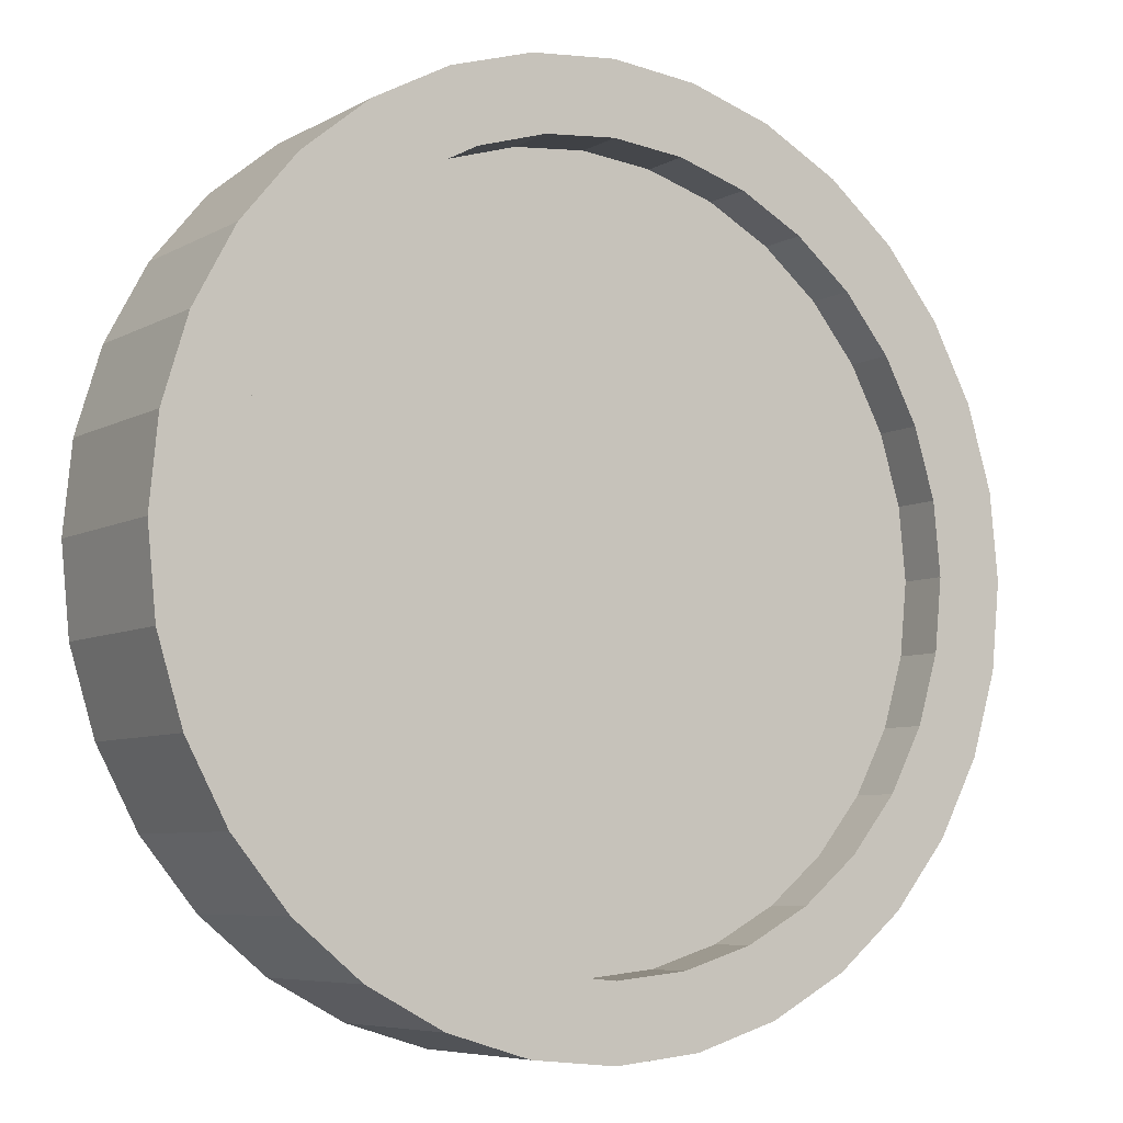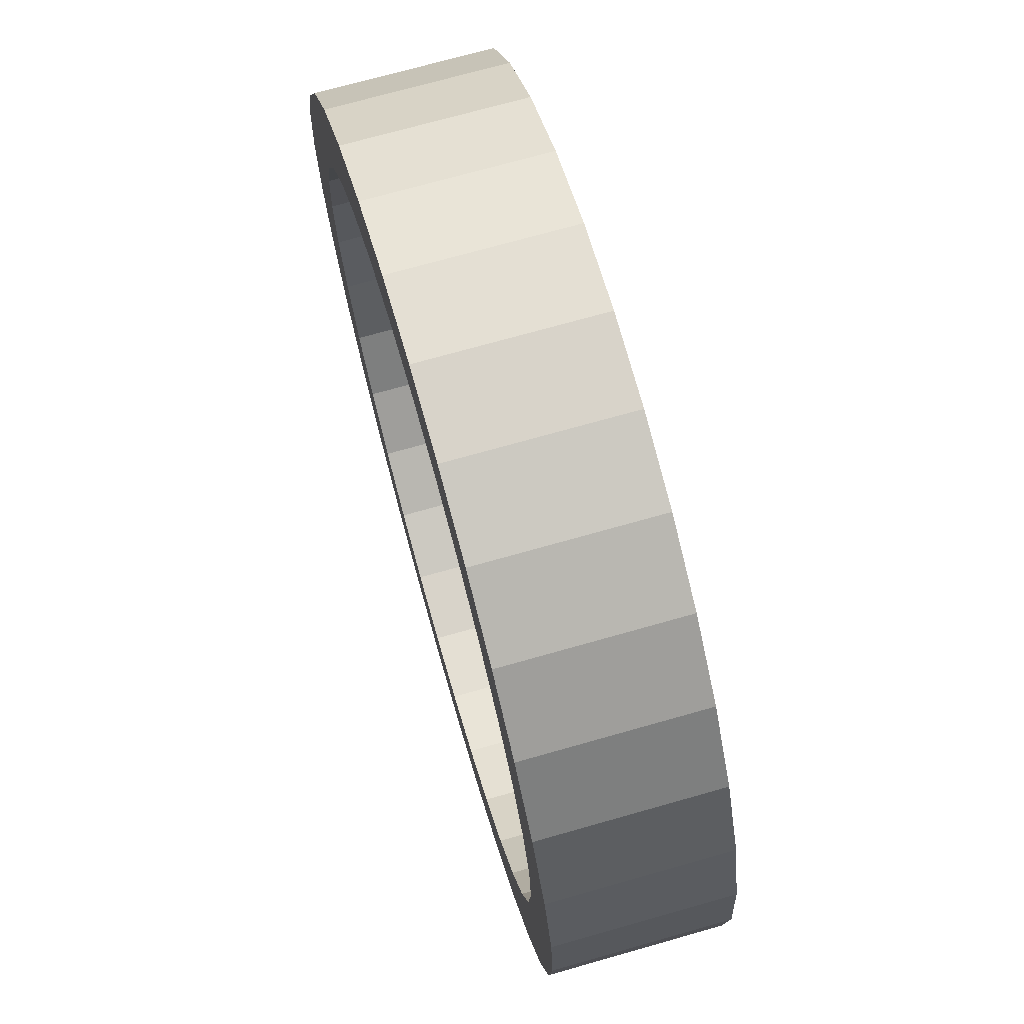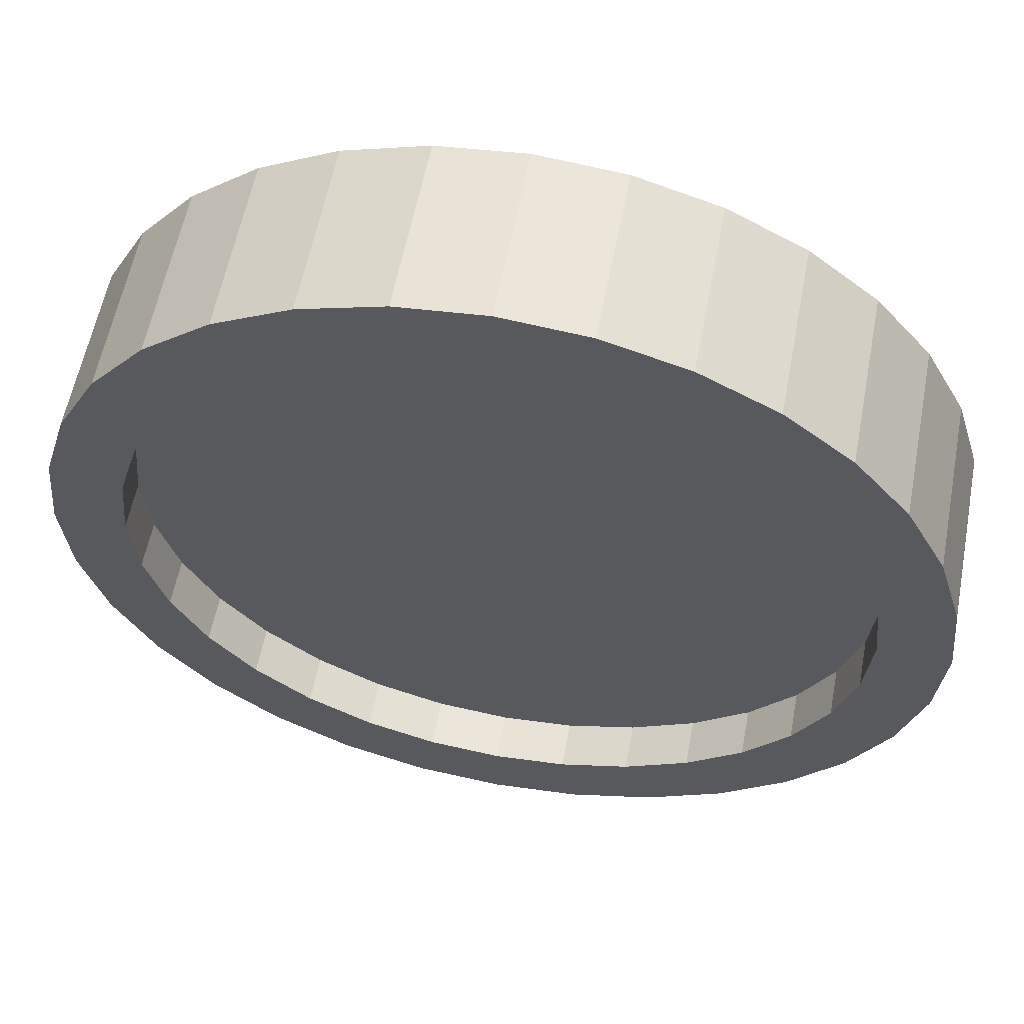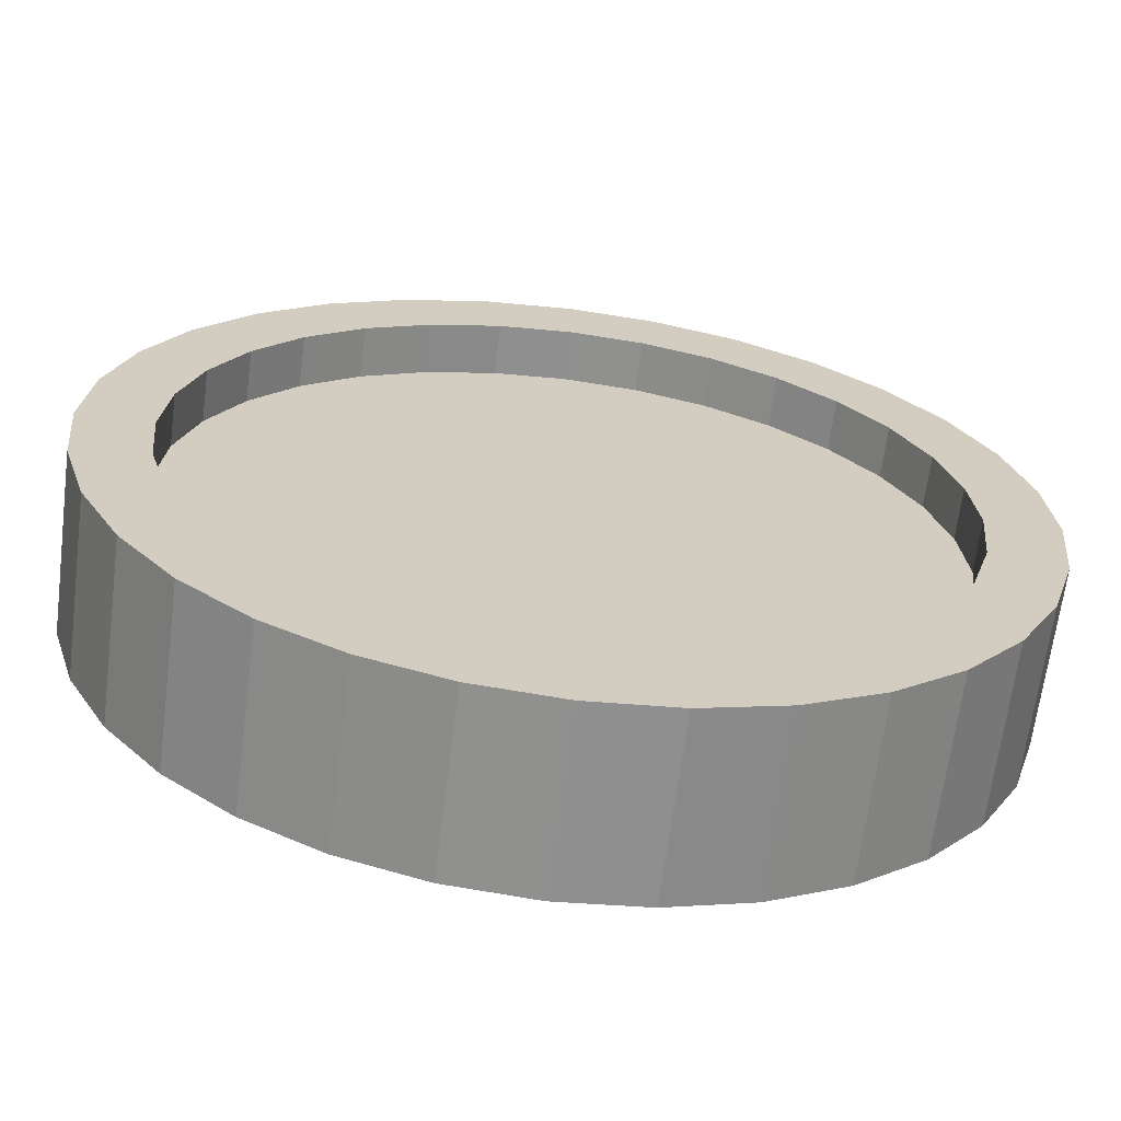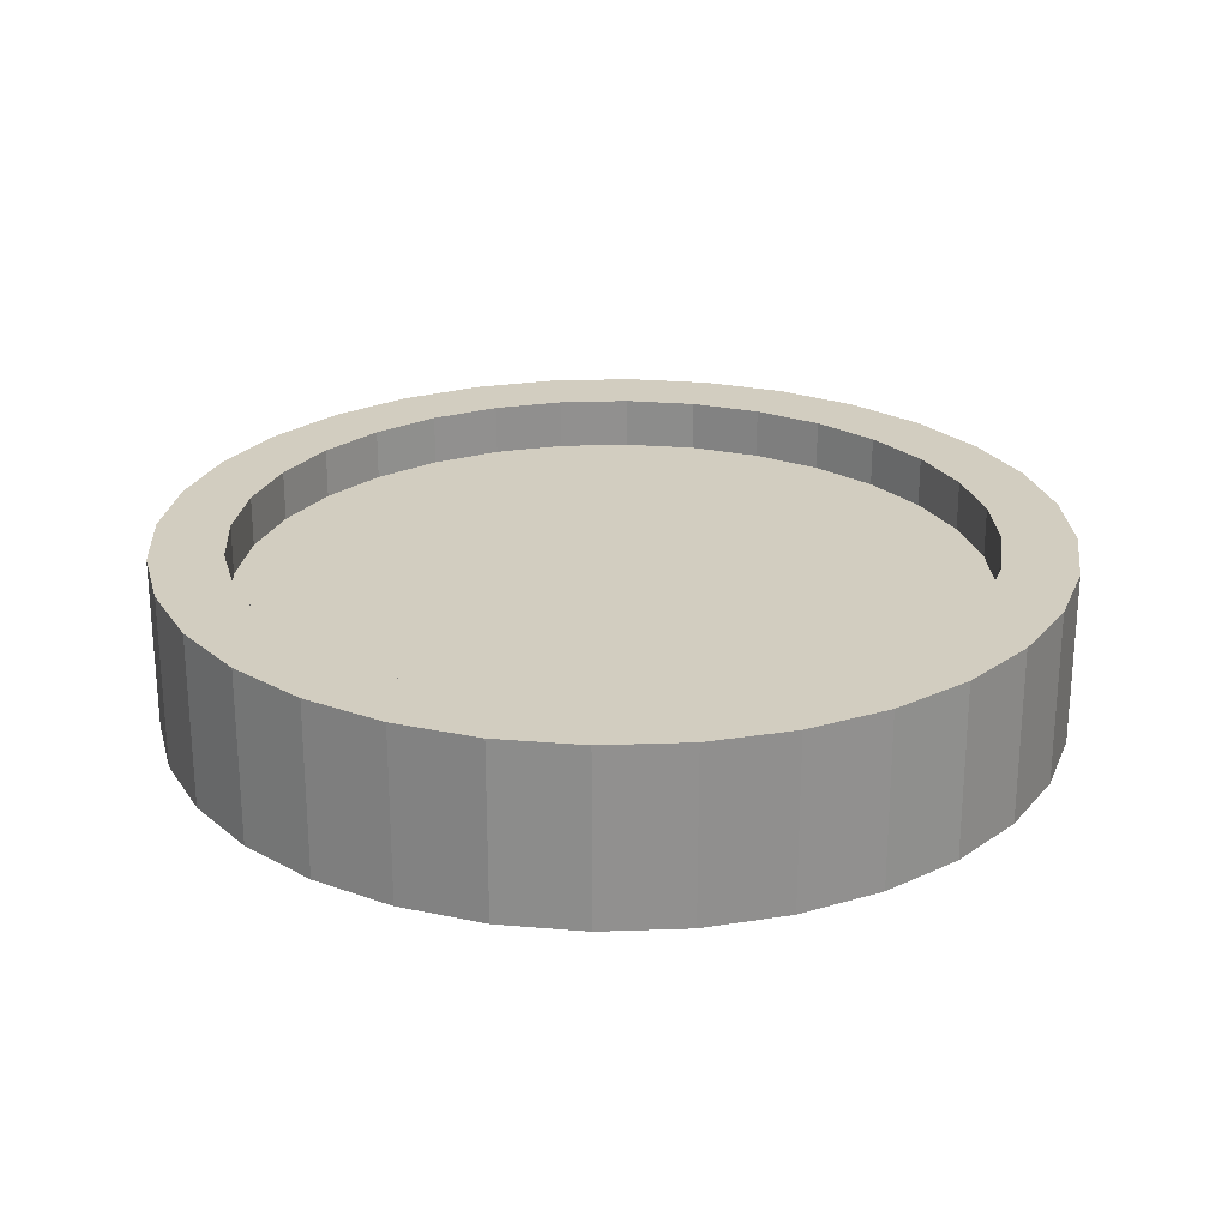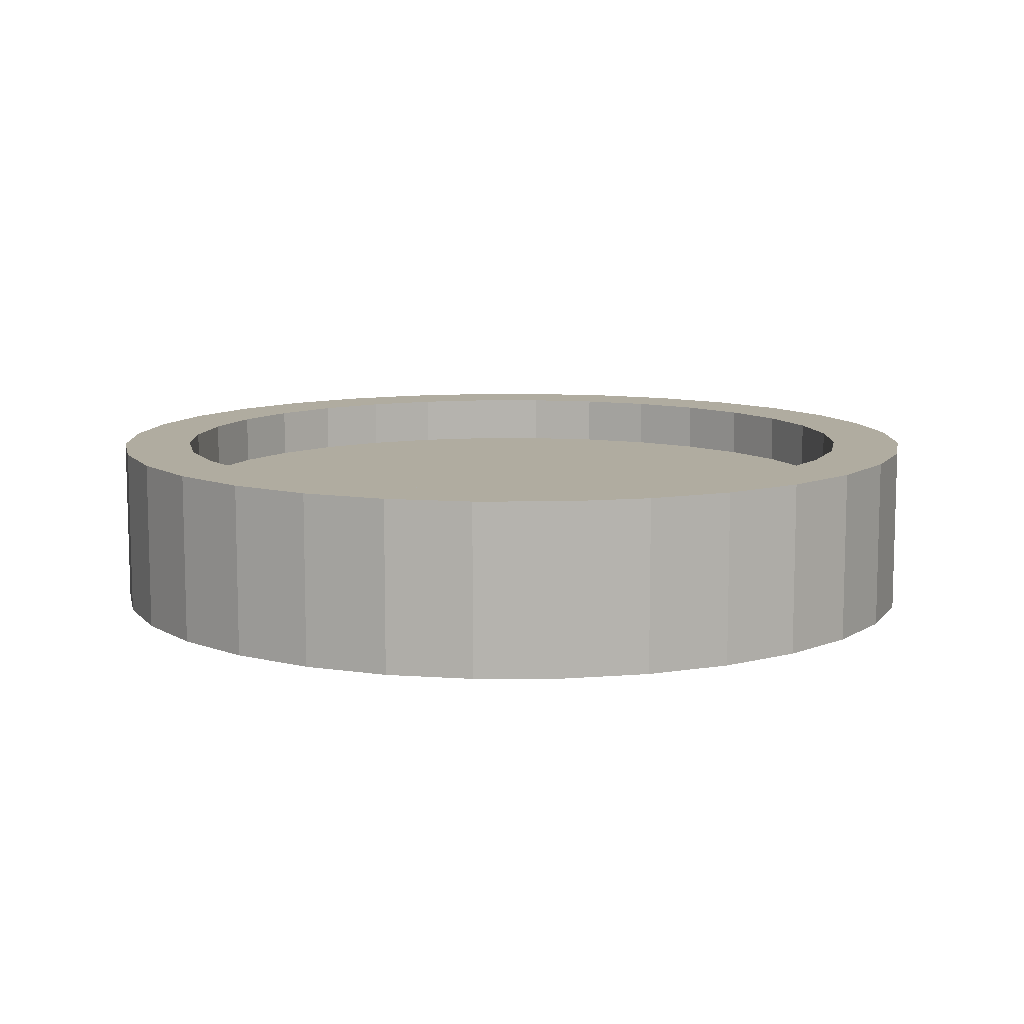
<metadata>
{"format":"obj","ext":"obj","renderer":"f3d","projection":"perspective","resolution":1024,"background":"white","views":[{"elev":-6.6,"azim":-32.8,"up":"+Y"},{"elev":71.2,"azim":-105.9,"up":"+Y"},{"elev":58.3,"azim":-169.2,"up":"+Y"},{"elev":-65.7,"azim":-7.3,"up":"+Y"},{"elev":24.6,"azim":-20.2,"up":"+Z"},{"elev":9.9,"azim":72.4,"up":"+Z"}]}
</metadata>
<code>
o Cylinder
v 0 0.39 -0.03573
v 0 0.39 0.04331
v 0.07609 0.3825 -0.03573
v 0.07609 0.3825 0.04331
v 0.1493 0.3603 -0.03573
v 0.1493 0.3603 0.04331
v 0.2167 0.3243 -0.03573
v 0.2167 0.3243 0.04331
v 0.2758 0.2758 -0.03573
v 0.2758 0.2758 0.04331
v 0.3243 0.2167 -0.03573
v 0.3243 0.2167 0.04331
v 0.3603 0.1493 -0.03573
v 0.3603 0.1493 0.04331
v 0.3825 0.07609 -0.03573
v 0.3825 0.07609 0.04331
v 0.39 0 -0.03573
v 0.39 -0 0.04331
v 0.3825 -0.07609 -0.03573
v 0.3825 -0.07609 0.04331
v 0.3603 -0.1493 -0.03573
v 0.3603 -0.1493 0.04331
v 0.3243 -0.2167 -0.03573
v 0.3243 -0.2167 0.04331
v 0.2758 -0.2758 -0.03573
v 0.2758 -0.2758 0.04331
v 0.2167 -0.3243 -0.03573
v 0.2167 -0.3243 0.04331
v 0.1493 -0.3603 -0.03573
v 0.1493 -0.3603 0.04331
v 0.07609 -0.3825 -0.03573
v 0.07609 -0.3825 0.04331
v 0 -0.39 -0.03573
v 0 -0.39 0.04331
v -0.07609 -0.3825 -0.03573
v -0.07609 -0.3825 0.04331
v -0.1493 -0.3603 -0.03573
v -0.1493 -0.3603 0.04331
v -0.2167 -0.3243 -0.03573
v -0.2167 -0.3243 0.04331
v -0.2758 -0.2758 -0.03573
v -0.2758 -0.2758 0.04331
v -0.3243 -0.2167 -0.03573
v -0.3243 -0.2167 0.04331
v -0.3603 -0.1493 -0.03573
v -0.3603 -0.1493 0.04331
v -0.3825 -0.07609 -0.03573
v -0.3825 -0.07609 0.04331
v -0.39 0 -0.03573
v -0.39 -0 0.04331
v -0.3825 0.07609 -0.03573
v -0.3825 0.07609 0.04331
v -0.3603 0.1493 -0.03573
v -0.3603 0.1493 0.04331
v -0.3243 0.2167 -0.03573
v -0.3243 0.2167 0.04331
v -0.2758 0.2758 -0.03573
v -0.2758 0.2758 0.04331
v -0.2167 0.3243 -0.03573
v -0.2167 0.3243 0.04331
v -0.1493 0.3603 -0.03573
v -0.1493 0.3603 0.04331
v -0.07609 0.3825 -0.03573
v -0.07609 0.3825 0.04331
v 0 0.4661 -0.08636
v 0.09092 0.4571 -0.08636
v 0.09092 0.4571 0.09698
v 0 0.4661 0.09698
v 0.1784 0.4306 -0.08636
v 0.1784 0.4306 0.09698
v 0.2589 0.3875 -0.08636
v 0.2589 0.3875 0.09698
v 0.3296 0.3296 -0.08636
v 0.3296 0.3296 0.09698
v 0.3875 0.2589 -0.08636
v 0.3875 0.2589 0.09698
v 0.4306 0.1784 -0.08636
v 0.4306 0.1784 0.09698
v 0.4571 0.09092 -0.08636
v 0.4571 0.09092 0.09698
v 0.4661 0 -0.08636
v 0.4661 -0 0.09698
v 0.4571 -0.09092 -0.08636
v 0.4571 -0.09092 0.09698
v 0.4306 -0.1784 -0.08636
v 0.4306 -0.1784 0.09698
v 0.3875 -0.2589 -0.08636
v 0.3875 -0.2589 0.09698
v 0.3296 -0.3296 -0.08636
v 0.3296 -0.3296 0.09698
v 0.2589 -0.3875 -0.08636
v 0.2589 -0.3875 0.09698
v 0.1784 -0.4306 -0.08636
v 0.1784 -0.4306 0.09698
v 0.09092 -0.4571 -0.08636
v 0.09092 -0.4571 0.09698
v 0 -0.4661 -0.08636
v 0 -0.4661 0.09698
v -0.09092 -0.4571 -0.08636
v -0.09092 -0.4571 0.09698
v -0.1784 -0.4306 -0.08636
v -0.1784 -0.4306 0.09698
v -0.2589 -0.3875 -0.08636
v -0.2589 -0.3875 0.09698
v -0.3296 -0.3296 -0.08636
v -0.3296 -0.3296 0.09698
v -0.3875 -0.2589 -0.08636
v -0.3875 -0.2589 0.09698
v -0.4306 -0.1784 -0.08636
v -0.4306 -0.1784 0.09698
v -0.4571 -0.09092 -0.08636
v -0.4571 -0.09092 0.09698
v -0.4661 0 -0.08636
v -0.4661 -0 0.09698
v -0.4571 0.09092 -0.08636
v -0.4571 0.09092 0.09698
v -0.4306 0.1784 -0.08636
v -0.4306 0.1784 0.09698
v -0.3875 0.2589 -0.08636
v -0.3875 0.2589 0.09698
v -0.3296 0.3296 -0.08636
v -0.3296 0.3296 0.09698
v -0.2589 0.3875 -0.08636
v -0.2589 0.3875 0.09698
v -0.1784 0.4306 -0.08636
v -0.1784 0.4306 0.09698
v -0.09092 0.4571 -0.08636
v -0.09092 0.4571 0.09698
v 0 0.39 -0.08636
v 0.07609 0.3825 -0.08636
v 0.07609 0.3825 0.09698
v 0 0.39 0.09698
v 0.1493 0.3603 -0.08636
v 0.1493 0.3603 0.09698
v 0.2167 0.3243 -0.08636
v 0.2167 0.3243 0.09698
v 0.2758 0.2758 -0.08636
v 0.2758 0.2758 0.09698
v 0.3243 0.2167 -0.08636
v 0.3243 0.2167 0.09698
v 0.3603 0.1493 -0.08636
v 0.3603 0.1493 0.09698
v 0.3825 0.07609 -0.08636
v 0.3825 0.07609 0.09698
v 0.39 0 -0.08636
v 0.39 -0 0.09698
v 0.3825 -0.07609 -0.08636
v 0.3825 -0.07609 0.09698
v 0.3603 -0.1493 -0.08636
v 0.3603 -0.1493 0.09698
v 0.3243 -0.2167 -0.08636
v 0.3243 -0.2167 0.09698
v 0.2758 -0.2758 -0.08636
v 0.2758 -0.2758 0.09698
v 0.2167 -0.3243 -0.08636
v 0.2167 -0.3243 0.09698
v 0.1493 -0.3603 -0.08636
v 0.1493 -0.3603 0.09698
v 0.07609 -0.3825 -0.08636
v 0.07609 -0.3825 0.09698
v 0 -0.39 -0.08636
v 0 -0.39 0.09698
v -0.07609 -0.3825 -0.08636
v -0.07609 -0.3825 0.09698
v -0.1493 -0.3603 -0.08636
v -0.1493 -0.3603 0.09698
v -0.2167 -0.3243 -0.08636
v -0.2167 -0.3243 0.09698
v -0.2758 -0.2758 -0.08636
v -0.2758 -0.2758 0.09698
v -0.3243 -0.2167 -0.08636
v -0.3243 -0.2167 0.09698
v -0.3603 -0.1493 -0.08636
v -0.3603 -0.1493 0.09698
v -0.3825 -0.07609 -0.08636
v -0.3825 -0.07609 0.09698
v -0.39 0 -0.08636
v -0.39 -0 0.09698
v -0.3825 0.07609 -0.08636
v -0.3825 0.07609 0.09698
v -0.3603 0.1493 -0.08636
v -0.3603 0.1493 0.09698
v -0.3243 0.2167 -0.08636
v -0.3243 0.2167 0.09698
v -0.2758 0.2758 -0.08636
v -0.2758 0.2758 0.09698
v -0.2167 0.3243 -0.08636
v -0.2167 0.3243 0.09698
v -0.1493 0.3603 -0.08636
v -0.1493 0.3603 0.09698
v -0.07609 0.3825 -0.08636
v -0.07609 0.3825 0.09698
v 0 0.4661 0.005311
v 0.09092 0.4571 0.005311
v 0.1784 0.4306 0.005311
v 0.2589 0.3875 0.005311
v 0.3296 0.3296 0.005311
v 0.3875 0.2589 0.005311
v 0.4306 0.1784 0.005311
v 0.4571 0.09092 0.005311
v 0.4661 0 0.005311
v 0.4571 -0.09092 0.005311
v 0.4306 -0.1784 0.005311
v 0.3875 -0.2589 0.005311
v 0.3296 -0.3296 0.005311
v 0.2589 -0.3875 0.005311
v 0.1784 -0.4306 0.005311
v 0.09092 -0.4571 0.005311
v 0 -0.4661 0.005311
v -0.09092 -0.4571 0.005311
v -0.1784 -0.4306 0.005311
v -0.2589 -0.3875 0.005311
v -0.3296 -0.3296 0.005311
v -0.3875 -0.2589 0.005311
v -0.4306 -0.1784 0.005311
v -0.4571 -0.09092 0.005311
v -0.4661 0 0.005311
v -0.4571 0.09092 0.005311
v -0.4306 0.1784 0.005311
v -0.3875 0.2589 0.005311
v -0.3296 0.3296 0.005311
v -0.2589 0.3875 0.005311
v -0.1784 0.4306 0.005311
v -0.09092 0.4571 0.005311
f 193 68 67 194
f 194 67 70 195
f 195 70 72 196
f 196 72 74 197
f 197 74 76 198
f 198 76 78 199
f 199 78 80 200
f 200 80 82 201
f 201 82 84 202
f 202 84 86 203
f 203 86 88 204
f 204 88 90 205
f 205 90 92 206
f 206 92 94 207
f 207 94 96 208
f 208 96 98 209
f 209 98 100 210
f 210 100 102 211
f 211 102 104 212
f 212 104 106 213
f 213 106 108 214
f 214 108 110 215
f 215 110 112 216
f 216 112 114 217
f 217 114 116 218
f 218 116 118 219
f 219 118 120 220
f 220 120 122 221
f 221 122 124 222
f 222 124 126 223
f 4 2 64 62 60 58 56 54 52 50 48 46 44 42 40 38 36 34 32 30 28 26 24 22 20 18 16 14 12 10 8 6
f 223 126 128 224
f 224 128 68 193
f 1 3 5 7 9 11 13 15 17 19 21 23 25 27 29 31 33 35 37 39 41 43 45 47 49 51 53 55 57 59 61 63
f 130 129 65 66
f 132 131 67 68
f 133 130 66 69
f 131 134 70 67
f 135 133 69 71
f 134 136 72 70
f 137 135 71 73
f 136 138 74 72
f 139 137 73 75
f 138 140 76 74
f 141 139 75 77
f 140 142 78 76
f 143 141 77 79
f 142 144 80 78
f 145 143 79 81
f 144 146 82 80
f 147 145 81 83
f 146 148 84 82
f 149 147 83 85
f 148 150 86 84
f 151 149 85 87
f 150 152 88 86
f 153 151 87 89
f 152 154 90 88
f 155 153 89 91
f 154 156 92 90
f 157 155 91 93
f 156 158 94 92
f 159 157 93 95
f 158 160 96 94
f 161 159 95 97
f 160 162 98 96
f 163 161 97 99
f 162 164 100 98
f 165 163 99 101
f 164 166 102 100
f 167 165 101 103
f 166 168 104 102
f 169 167 103 105
f 168 170 106 104
f 171 169 105 107
f 170 172 108 106
f 173 171 107 109
f 172 174 110 108
f 175 173 109 111
f 174 176 112 110
f 177 175 111 113
f 176 178 114 112
f 179 177 113 115
f 178 180 116 114
f 181 179 115 117
f 180 182 118 116
f 183 181 117 119
f 182 184 120 118
f 185 183 119 121
f 184 186 122 120
f 187 185 121 123
f 186 188 124 122
f 189 187 123 125
f 188 190 126 124
f 191 189 125 127
f 190 192 128 126
f 129 191 127 65
f 192 132 68 128
f 3 1 129 130
f 2 4 131 132
f 5 3 130 133
f 4 6 134 131
f 7 5 133 135
f 6 8 136 134
f 9 7 135 137
f 8 10 138 136
f 11 9 137 139
f 10 12 140 138
f 13 11 139 141
f 12 14 142 140
f 15 13 141 143
f 14 16 144 142
f 17 15 143 145
f 16 18 146 144
f 19 17 145 147
f 18 20 148 146
f 21 19 147 149
f 20 22 150 148
f 23 21 149 151
f 22 24 152 150
f 25 23 151 153
f 24 26 154 152
f 27 25 153 155
f 26 28 156 154
f 29 27 155 157
f 28 30 158 156
f 31 29 157 159
f 30 32 160 158
f 33 31 159 161
f 32 34 162 160
f 35 33 161 163
f 34 36 164 162
f 37 35 163 165
f 36 38 166 164
f 39 37 165 167
f 38 40 168 166
f 41 39 167 169
f 40 42 170 168
f 43 41 169 171
f 42 44 172 170
f 45 43 171 173
f 44 46 174 172
f 47 45 173 175
f 46 48 176 174
f 49 47 175 177
f 48 50 178 176
f 51 49 177 179
f 50 52 180 178
f 53 51 179 181
f 52 54 182 180
f 55 53 181 183
f 54 56 184 182
f 57 55 183 185
f 56 58 186 184
f 59 57 185 187
f 58 60 188 186
f 61 59 187 189
f 60 62 190 188
f 63 61 189 191
f 62 64 192 190
f 1 63 191 129
f 64 2 132 192
f 127 224 193 65
f 125 223 224 127
f 123 222 223 125
f 121 221 222 123
f 119 220 221 121
f 117 219 220 119
f 115 218 219 117
f 113 217 218 115
f 111 216 217 113
f 109 215 216 111
f 107 214 215 109
f 105 213 214 107
f 103 212 213 105
f 101 211 212 103
f 99 210 211 101
f 97 209 210 99
f 95 208 209 97
f 93 207 208 95
f 91 206 207 93
f 89 205 206 91
f 87 204 205 89
f 85 203 204 87
f 83 202 203 85
f 81 201 202 83
f 79 200 201 81
f 77 199 200 79
f 75 198 199 77
f 73 197 198 75
f 71 196 197 73
f 69 195 196 71
f 66 194 195 69
f 65 193 194 66

</code>
